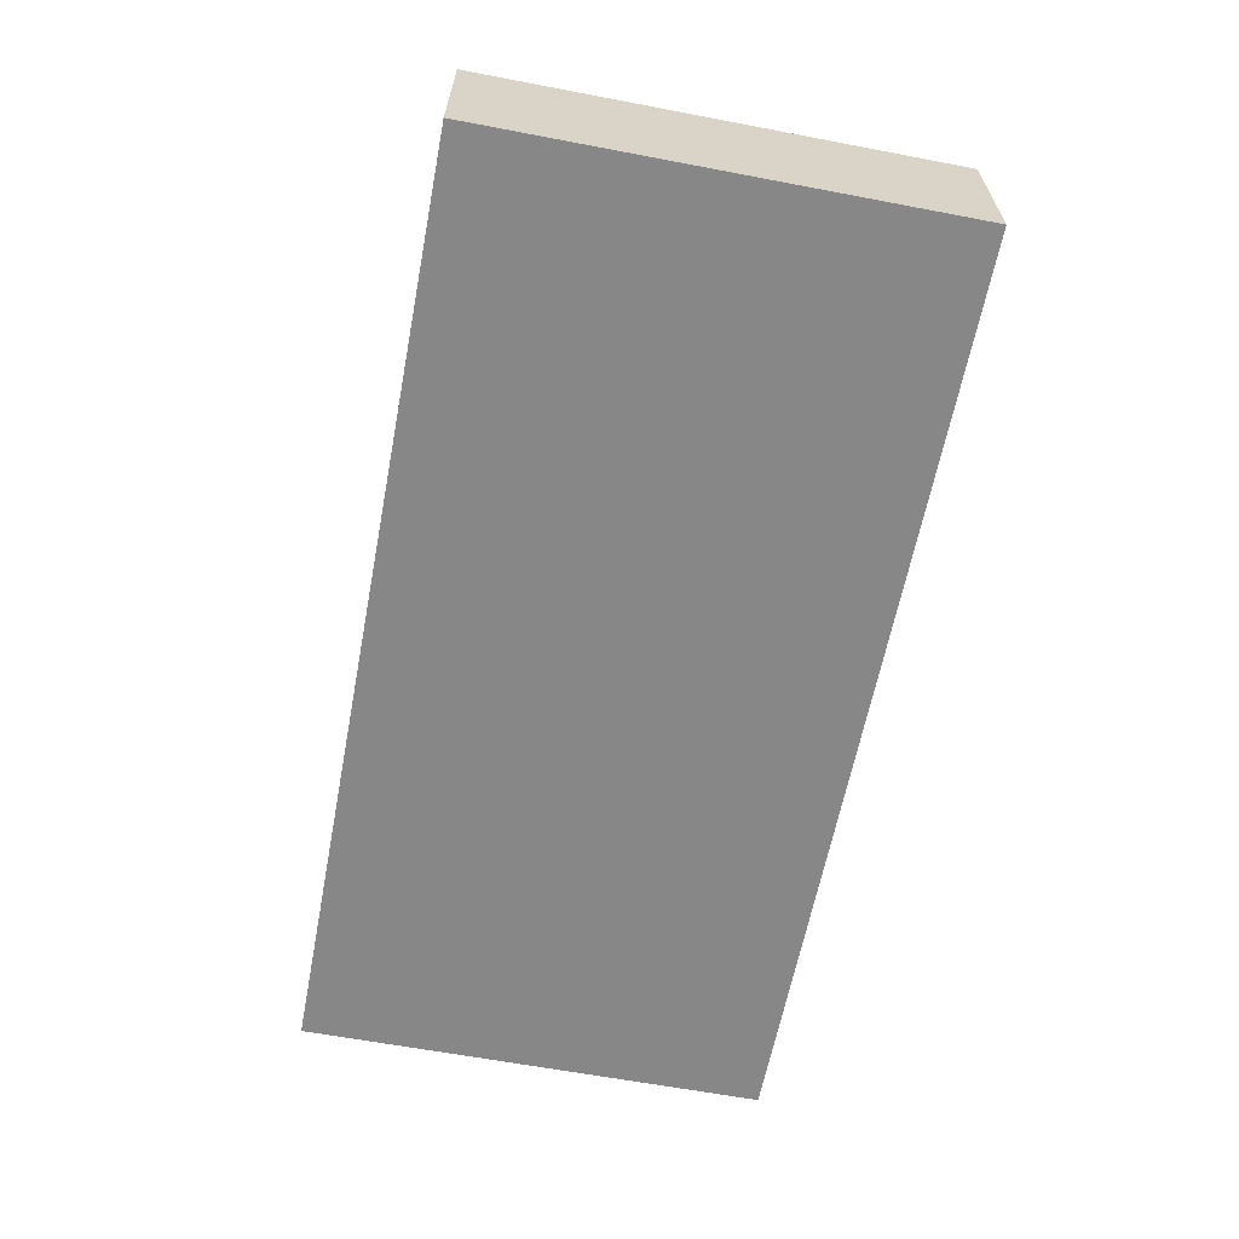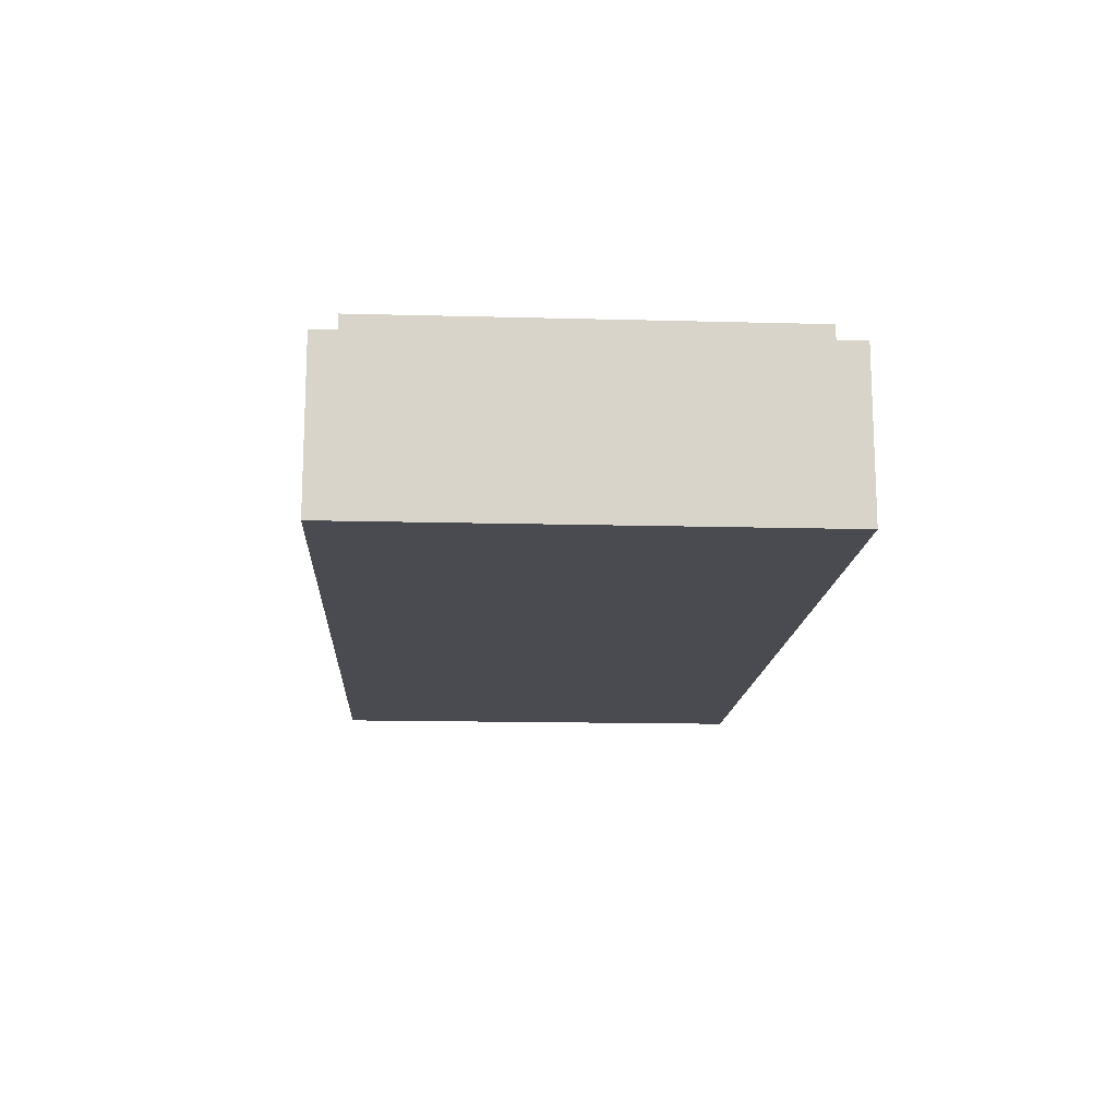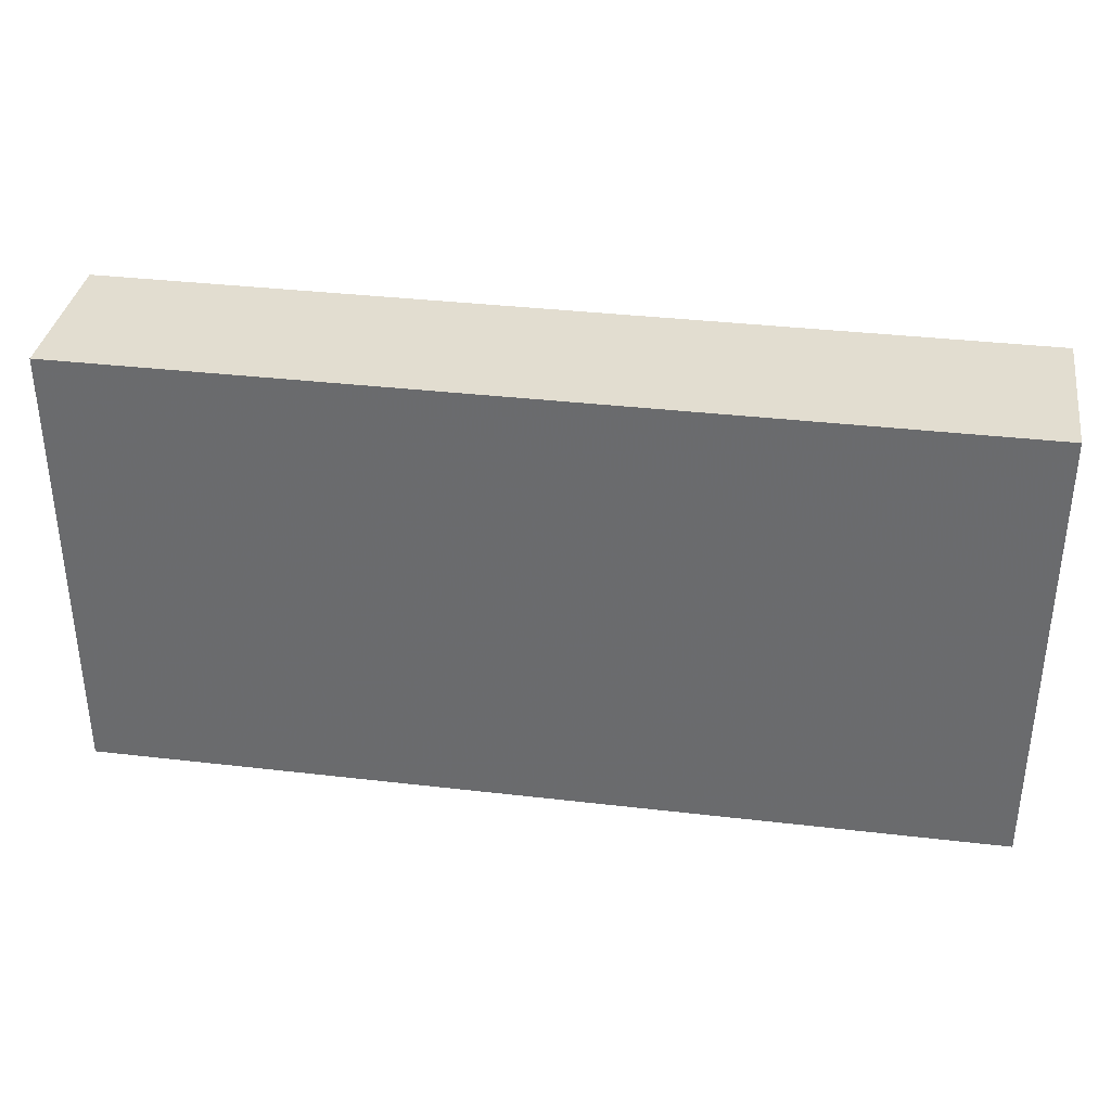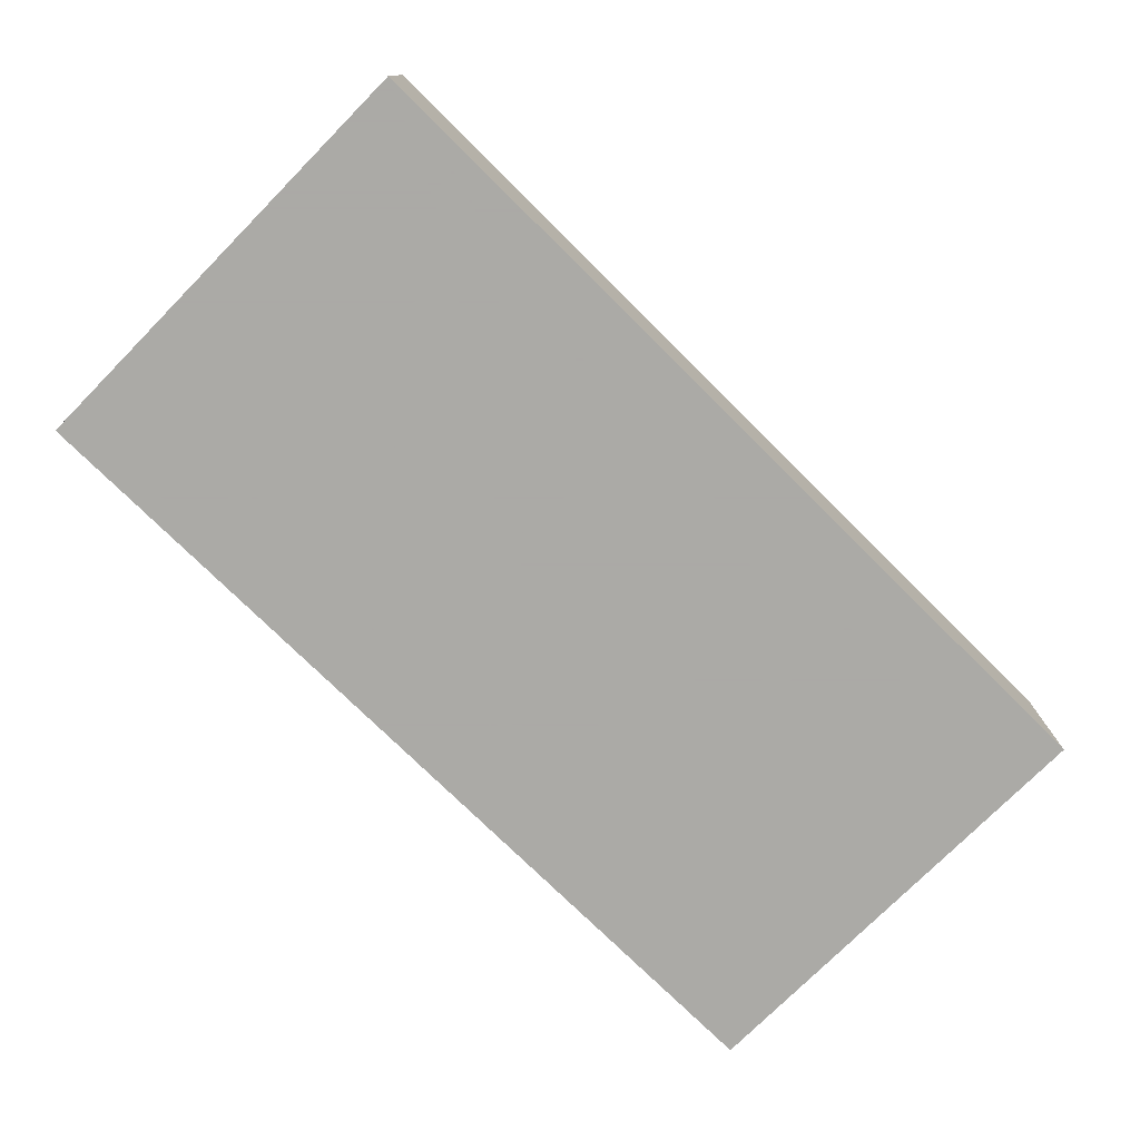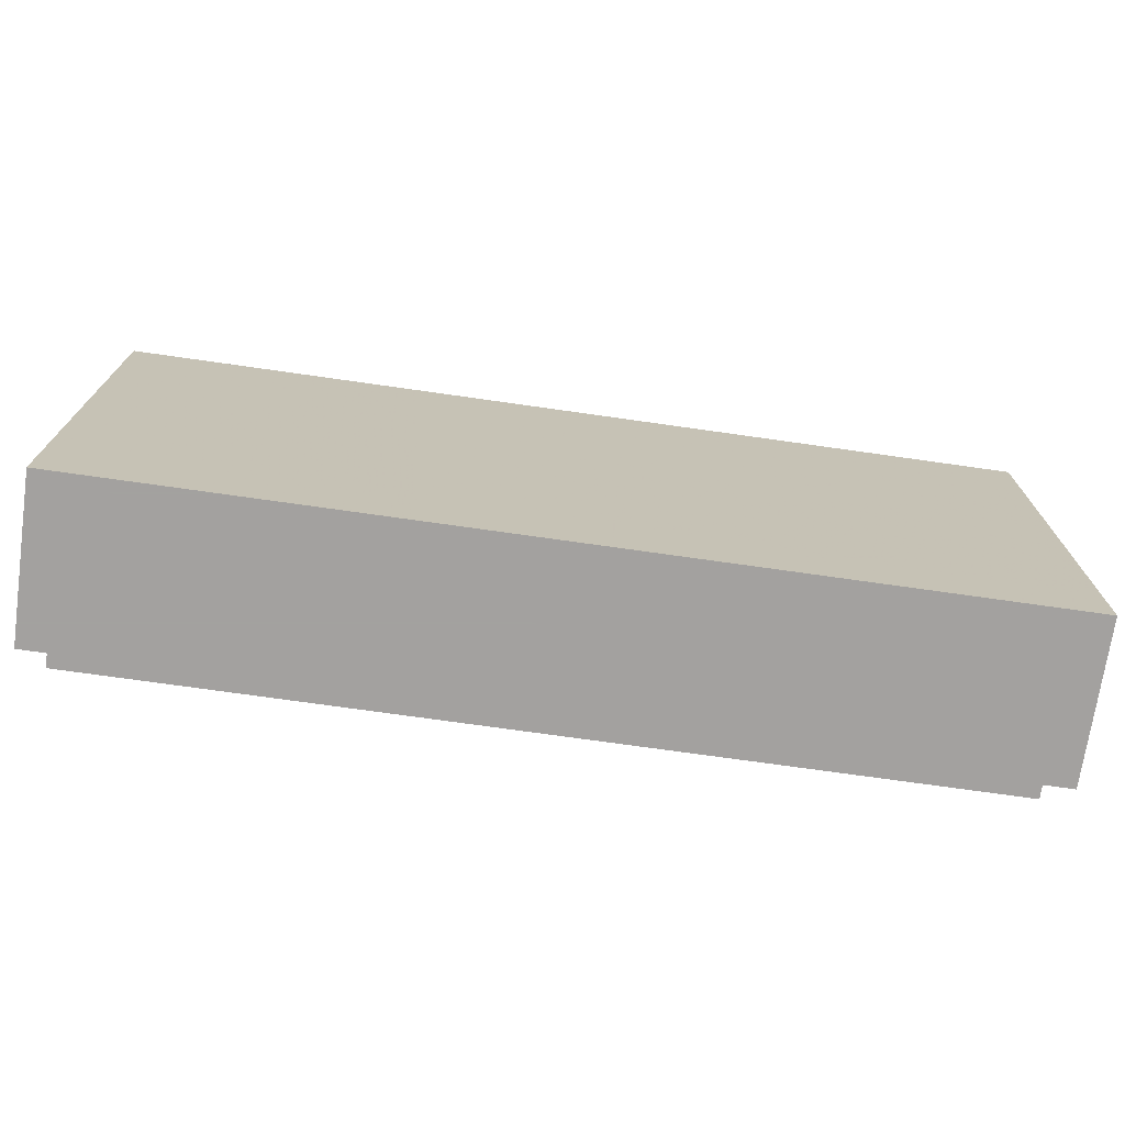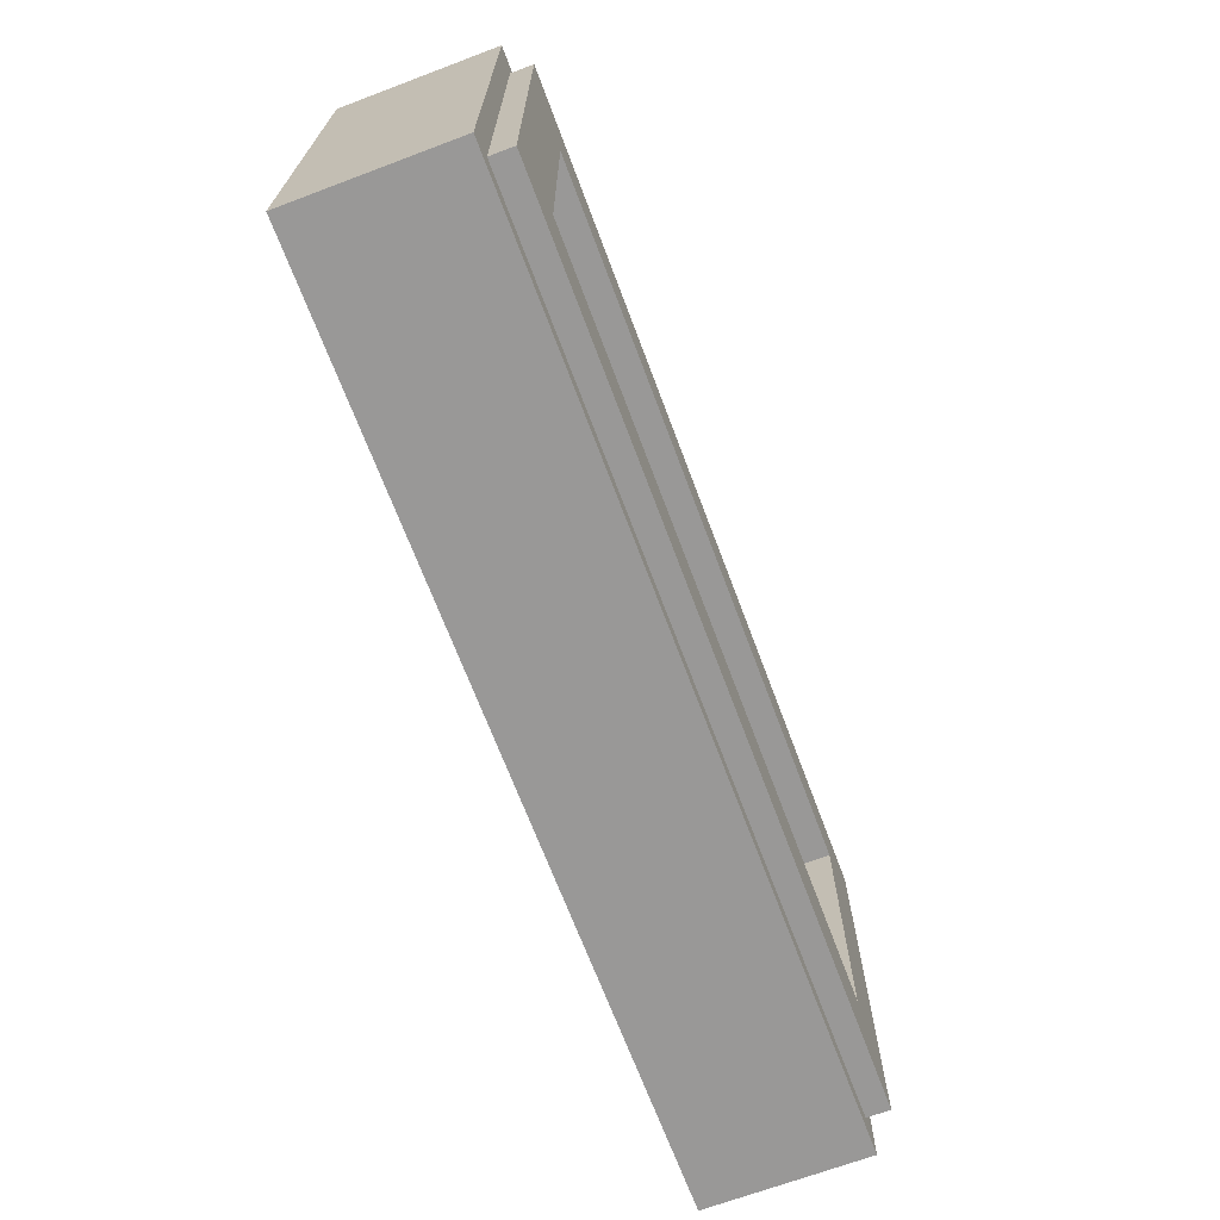
<metadata>
{"format":"obj","ext":"obj","renderer":"f3d","projection":"perspective","resolution":1024,"background":"white","views":[{"elev":-62.4,"azim":-100.9,"up":"+Y"},{"elev":-14.6,"azim":86.7,"up":"+Y"},{"elev":35.4,"azim":8.8,"up":"+Z"},{"elev":-75.7,"azim":135.3,"up":"+Y"},{"elev":-72.3,"azim":-8.1,"up":"+Z"},{"elev":-68.7,"azim":110.6,"up":"+Z"}]}
</metadata>
<code>
v -1 0.35 0.5
v -1 0 0.5
v 1 0 0.5
v 1 0.35 0.5
v -1 0.35 -0.5
v -1 0 -0.5
v -1 0 0.5
v -1 0.35 0.5
v 1 0.35 -0.5
v 1 0 -0.5
v -1 0 -0.5
v -1 0.35 -0.5
v 1 0.35 0.5
v 1 0 0.5
v 1 0 -0.5
v 1 0.35 -0.5
v -0.95 0.4 0.45
v -0.95 0.35 0.45
v 0.95 0.35 0.45
v 0.95 0.4 0.45
v -0.95 0.4 -0.45
v -0.95 0.35 -0.45
v -0.95 0.35 0.45
v -0.95 0.4 0.45
v 0.95 0.4 -0.45
v 0.95 0.35 -0.45
v -0.95 0.35 -0.45
v -0.95 0.4 -0.45
v 0.95 0.4 0.45
v 0.95 0.35 0.45
v 0.95 0.35 -0.45
v 0.95 0.4 -0.45
v -0.8 0.2 0.3
v 0.8 0.2 0.3
v 0.8 0.2 -0.3
v -0.8 0.2 -0.3
v -0.8 0.2 0.3
v -0.8 0.4 0.3
v 0.8 0.4 0.3
v 0.8 0.2 0.3
v -0.8 0.2 -0.3
v -0.8 0.4 -0.3
v -0.8 0.4 0.3
v -0.8 0.2 0.3
v 0.8 0.2 -0.3
v 0.8 0.4 -0.3
v -0.8 0.4 -0.3
v -0.8 0.2 -0.3
v 0.8 0.2 0.3
v 0.8 0.4 0.3
v 0.8 0.4 -0.3
v 0.8 0.2 -0.3
v -0.95 0.4 0.45
v -0.8 0.4 0.3
v -0.8 0.4 -0.3
v -0.95 0.4 -0.45
v 0.95 0.4 -0.45
v 0.8 0.4 -0.3
v 0.8 0.4 0.3
v 0.95 0.4 0.45
v 0.95 0.4 0.45
v 0.8 0.4 0.3
v -0.8 0.4 0.3
v -0.95 0.4 0.45
v -0.95 0.4 -0.45
v -0.8 0.4 -0.3
v 0.8 0.4 -0.3
v 0.95 0.4 -0.45
v -1 0.35 0.5
v -0.95 0.35 0.45
v -0.95 0.35 -0.45
v -1 0.35 -0.5
v 1 0.35 -0.5
v 0.95 0.35 -0.45
v 0.95 0.35 0.45
v 1 0.35 0.5
v 1 0.35 0.5
v 0.95 0.35 0.45
v -0.95 0.35 0.45
v -1 0.35 0.5
v -1 0.35 -0.5
v -0.95 0.35 -0.45
v 0.95 0.35 -0.45
v 1 0.35 -0.5
v 0.2844 0 -0.2
v 0.3256 0 -0.2
v 0.305 0 -0.0154
v 0.1593 0 -0.04
v 0 0 -0.31
v 0.145 0 -0.31
v 0.145 0 -0.04
v 0 0 0.31
v 0.145 0 -0.04
v 0.1593 0 -0.04
v 0.05075 0 0.31
v 0 0 0.31
v 0.05075 0 0.31
v 0.1593 0 -0.04
v 0.305 0 -0.0154
v 0.465 0 -0.04
v 0.465 0 -0.31
v 0.61 0 -0.31
v 0.61 0 0.31
v 0.465 0 -0.04
v 0.61 0 0.31
v 0.5593 0 0.31
v 0.4506 0 -0.04
v 0.4506 0 -0.04
v 0.5593 0 0.31
v 0.305 0 -0.0154
v 0.3256 0 -0.2
v -0.61 0 0.31
v -0.61 0 0.165
v -0.425 0 0.165
v -0.28 0 0.165
v -0.095 0 0.165
v -0.095 0 0.31
v -0.61 0 0.31
v -0.28 0 0.165
v -0.425 0 0.165
v -0.425 0 -0.31
v -0.28 0 -0.31
v -0.61 0 0.31
v -0.425 0 0.165
v -0.28 0 0.165
v -1 0 0.5
v -0.61 0 0.31
v -0.095 0 0.31
v -1 0 0.5
v -0.095 0 0.31
v 0 0 0.31
v 1 0 0.5
v 1 0 0.5
v 0 0 0.31
v 0.05075 0 0.31
v 1 0 0.5
v 0.05075 0 0.31
v 0.5593 0 0.31
v 1 0 0.5
v 0.5593 0 0.31
v 0.61 0 0.31
v 0.5593 0 0.31
v 0.05075 0 0.31
v 0.305 0 -0.0154
v 0 0 0.31
v -0.095 0 0.31
v -0.095 0 0.165
v 0 0 -0.31
v -0.28 0 -0.31
v 0 0 -0.31
v -0.095 0 0.165
v -0.28 0 0.165
v 0.1593 0 -0.04
v 0.145 0 -0.04
v 0.145 0 -0.31
v 0.2844 0 -0.2
v 0.3256 0 -0.2
v 0.2844 0 -0.2
v 0.145 0 -0.31
v 0.465 0 -0.31
v 0.4506 0 -0.04
v 0.3256 0 -0.2
v 0.465 0 -0.31
v 0.465 0 -0.04
v -0.425 0 -0.31
v -0.425 0 0.165
v -0.61 0 0.165
v -1 0 -0.5
v -1 0 0.5
v -1 0 -0.5
v -0.61 0 0.165
v -0.61 0 0.31
v 1 0 0.5
v 0.61 0 0.31
v 0.61 0 -0.31
v 1 0 -0.5
v 0.61 0 -0.31
v 0.465 0 -0.31
v 1 0 -0.5
v 0.465 0 -0.31
v 0.145 0 -0.31
v 1 0 -0.5
v 1 0 -0.5
v 0.145 0 -0.31
v 0 0 -0.31
v -1 0 -0.5
v 0 0 -0.31
v -0.28 0 -0.31
v -1 0 -0.5
v -0.28 0 -0.31
v -0.425 0 -0.31
v -1 0 -0.5
g mesh1791693
f 1 2 3
f 3 4 1
f 5 6 7
f 7 8 5
f 9 10 11
f 11 12 9
f 13 14 15
f 15 16 13
g mesh1791695
f 17 18 19
f 19 20 17
f 21 22 23
f 23 24 21
f 25 26 27
f 27 28 25
f 29 30 31
f 31 32 29
g mesh1791697
f 33 34 35
f 35 36 33
f 37 38 39
f 39 40 37
f 41 42 43
f 43 44 41
f 45 46 47
f 47 48 45
f 49 50 51
f 51 52 49
f 53 54 55
f 55 56 53
f 57 58 59
f 59 60 57
f 61 62 63
f 63 64 61
f 65 66 67
f 67 68 65
f 69 70 71
f 71 72 69
f 73 74 75
f 75 76 73
f 77 78 79
f 79 80 77
f 81 82 83
f 83 84 81
f 85 86 87
f 87 88 85
f 89 90 91
f 91 92 89
f 93 94 95
f 95 96 93
f 97 98 99
f 100 101 102
f 102 103 100
f 104 105 106
f 106 107 104
f 108 109 110
f 110 111 108
f 112 113 114
f 115 116 117
f 117 118 115
f 119 120 121
f 121 122 119
f 123 124 125
f 126 127 128
f 129 130 131
f 131 132 129
f 133 134 135
f 136 137 138
f 139 140 141
f 142 143 144
f 145 146 147
f 147 148 145
f 149 150 151
f 151 152 149
f 153 154 155
f 155 156 153
f 157 158 159
f 159 160 157
f 161 162 163
f 163 164 161
f 165 166 167
f 167 168 165
f 169 170 171
f 171 172 169
f 173 174 175
f 175 176 173
f 177 178 179
f 180 181 182
f 183 184 185
f 185 186 183
f 187 188 189
f 190 191 192

</code>
